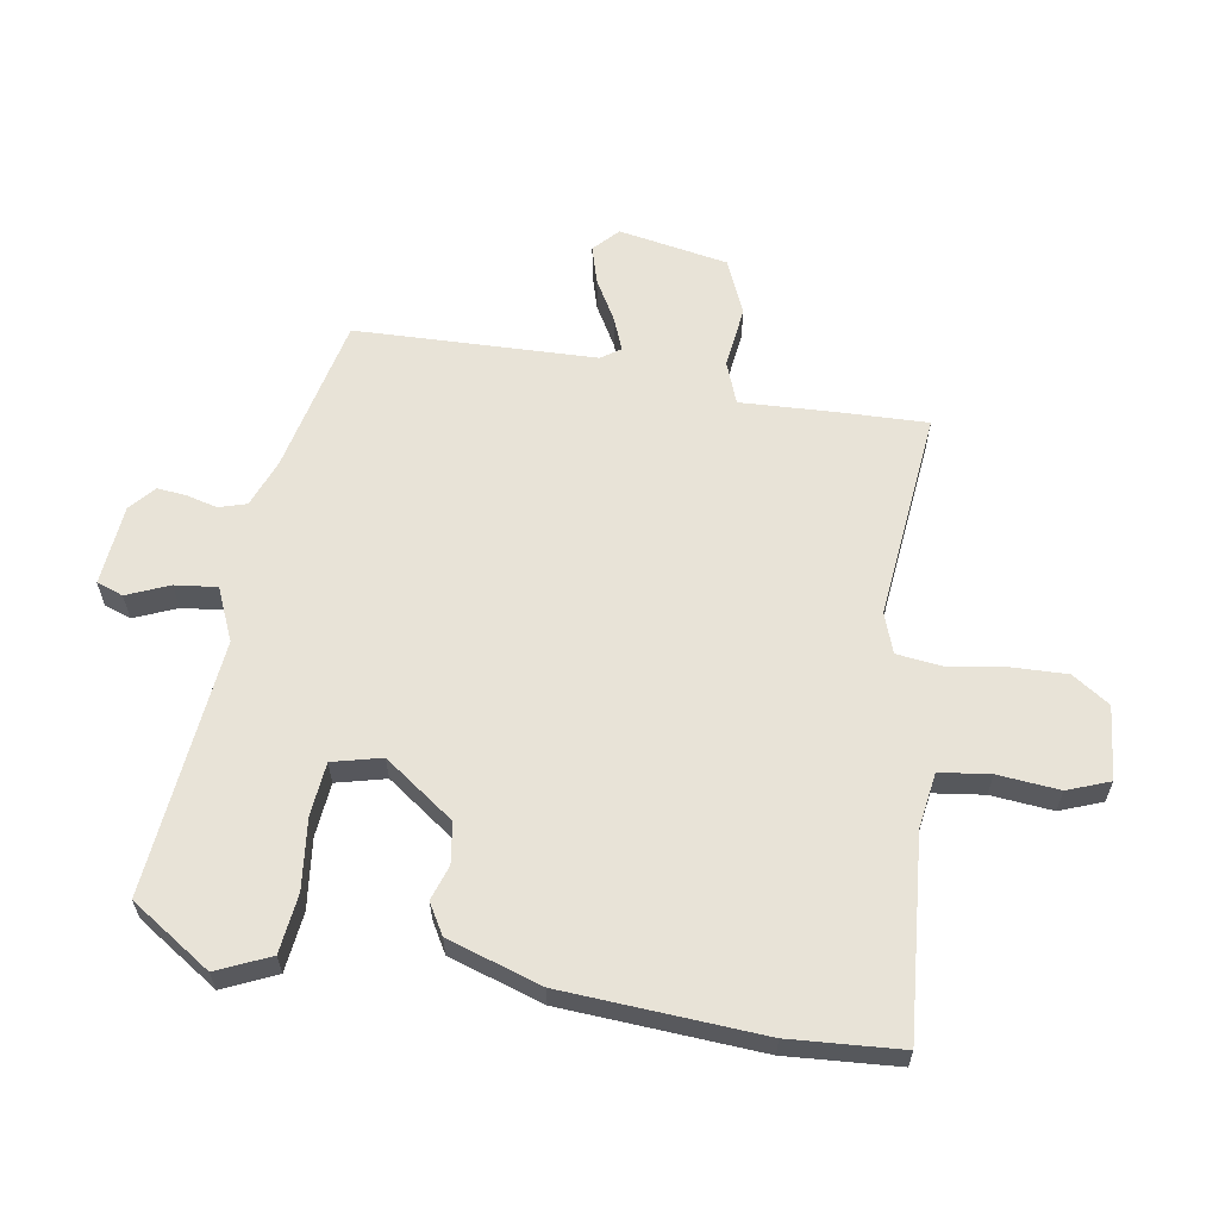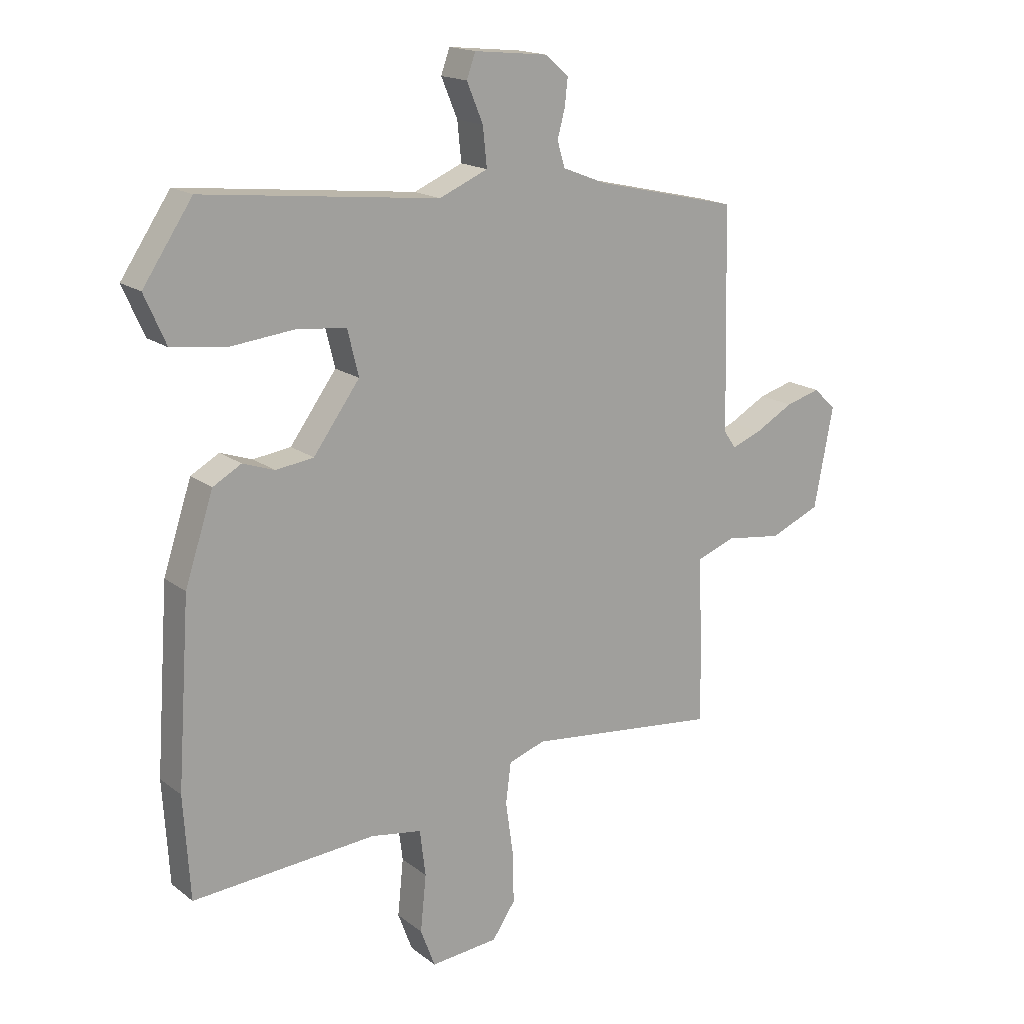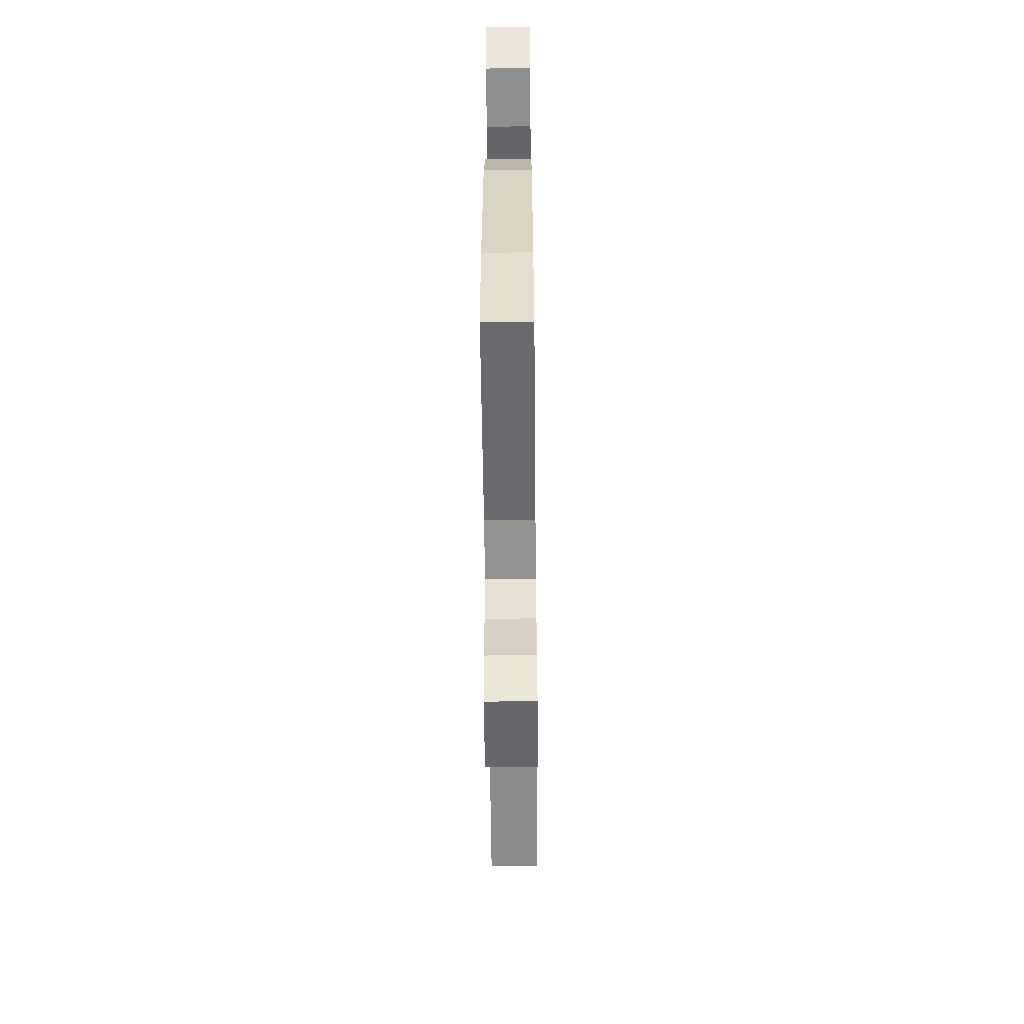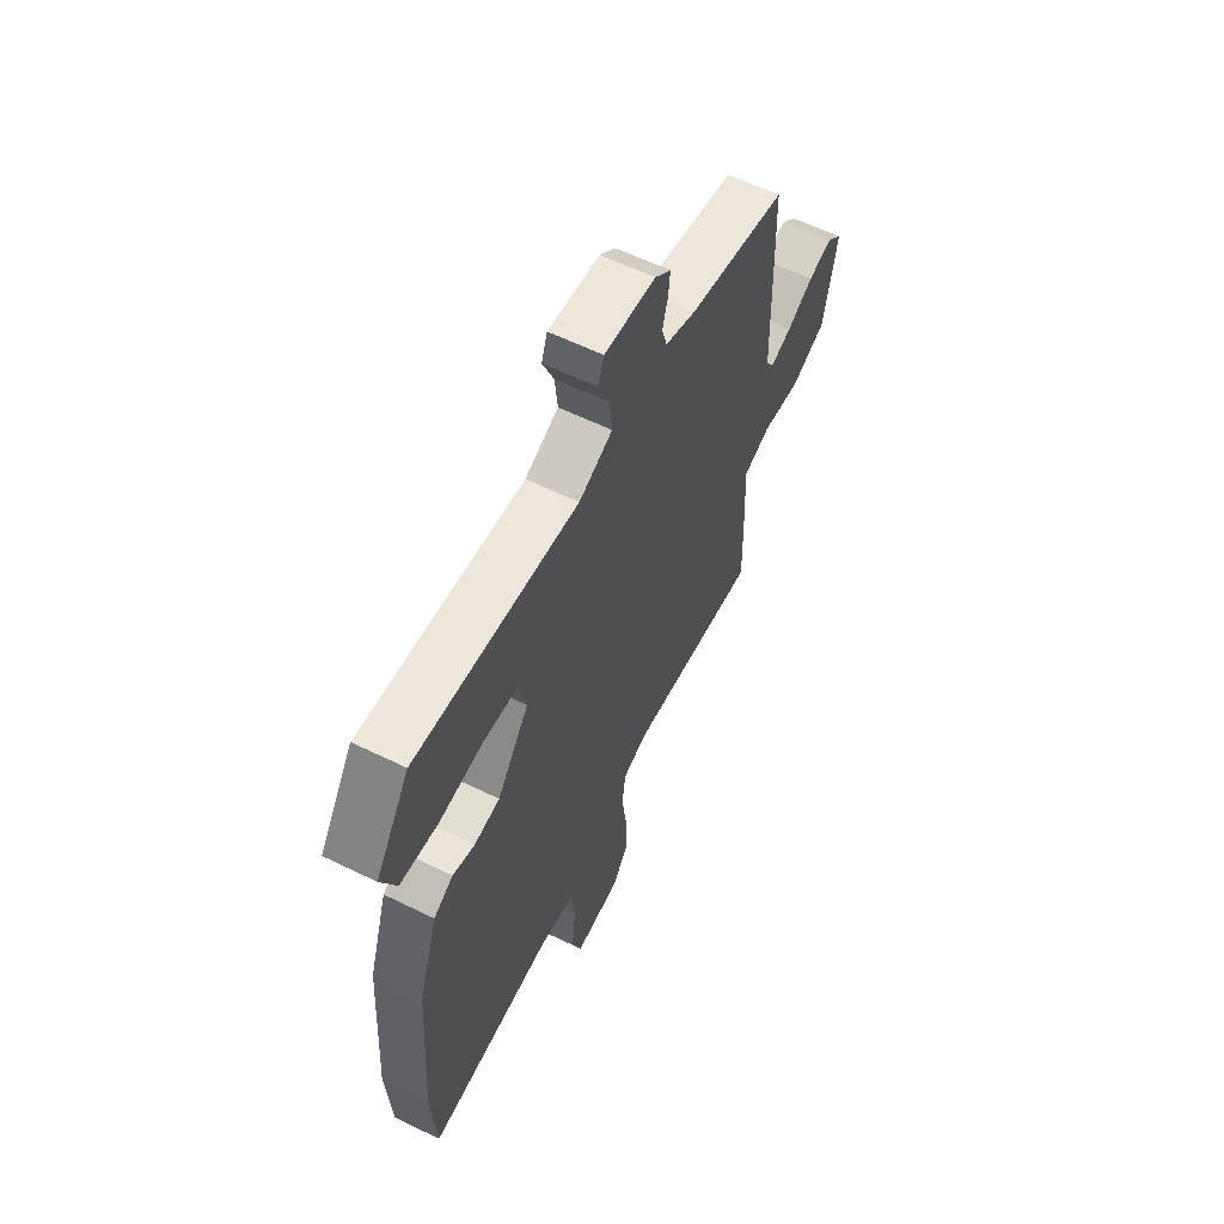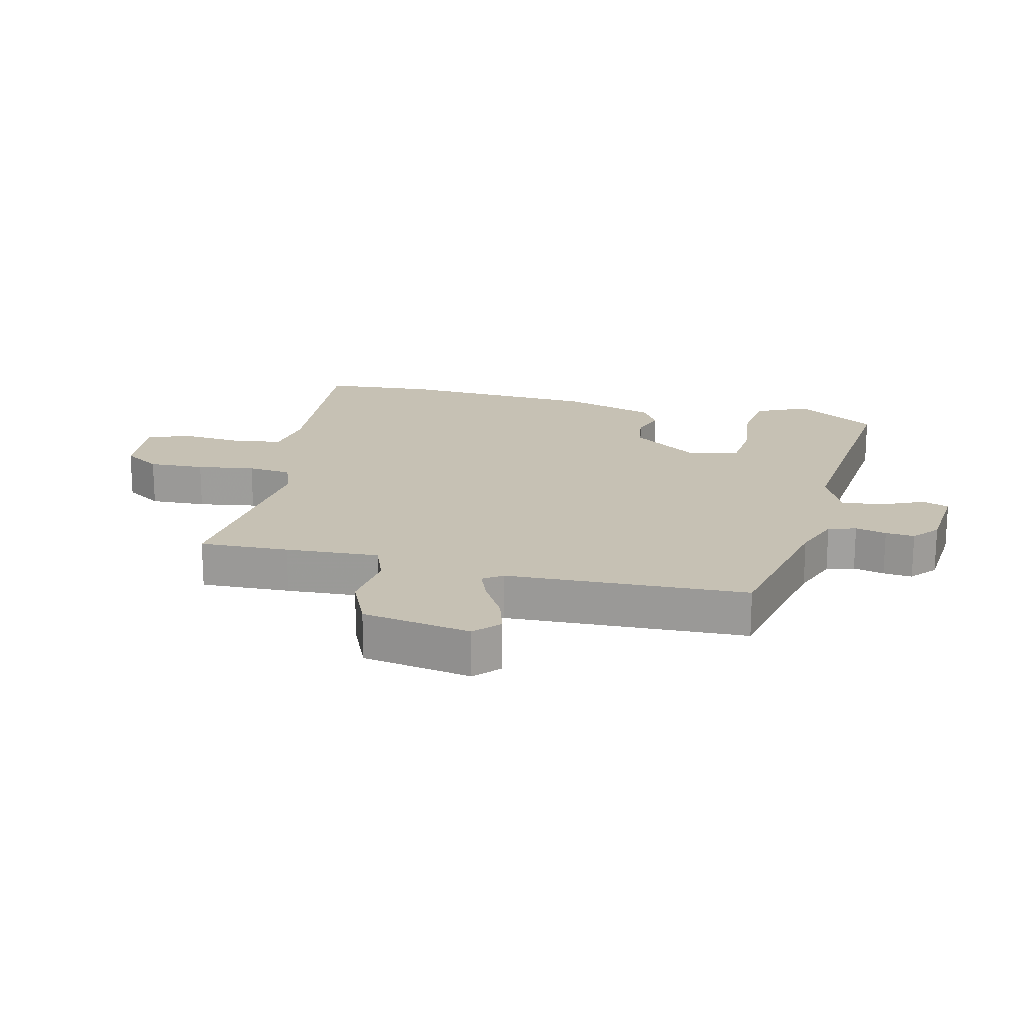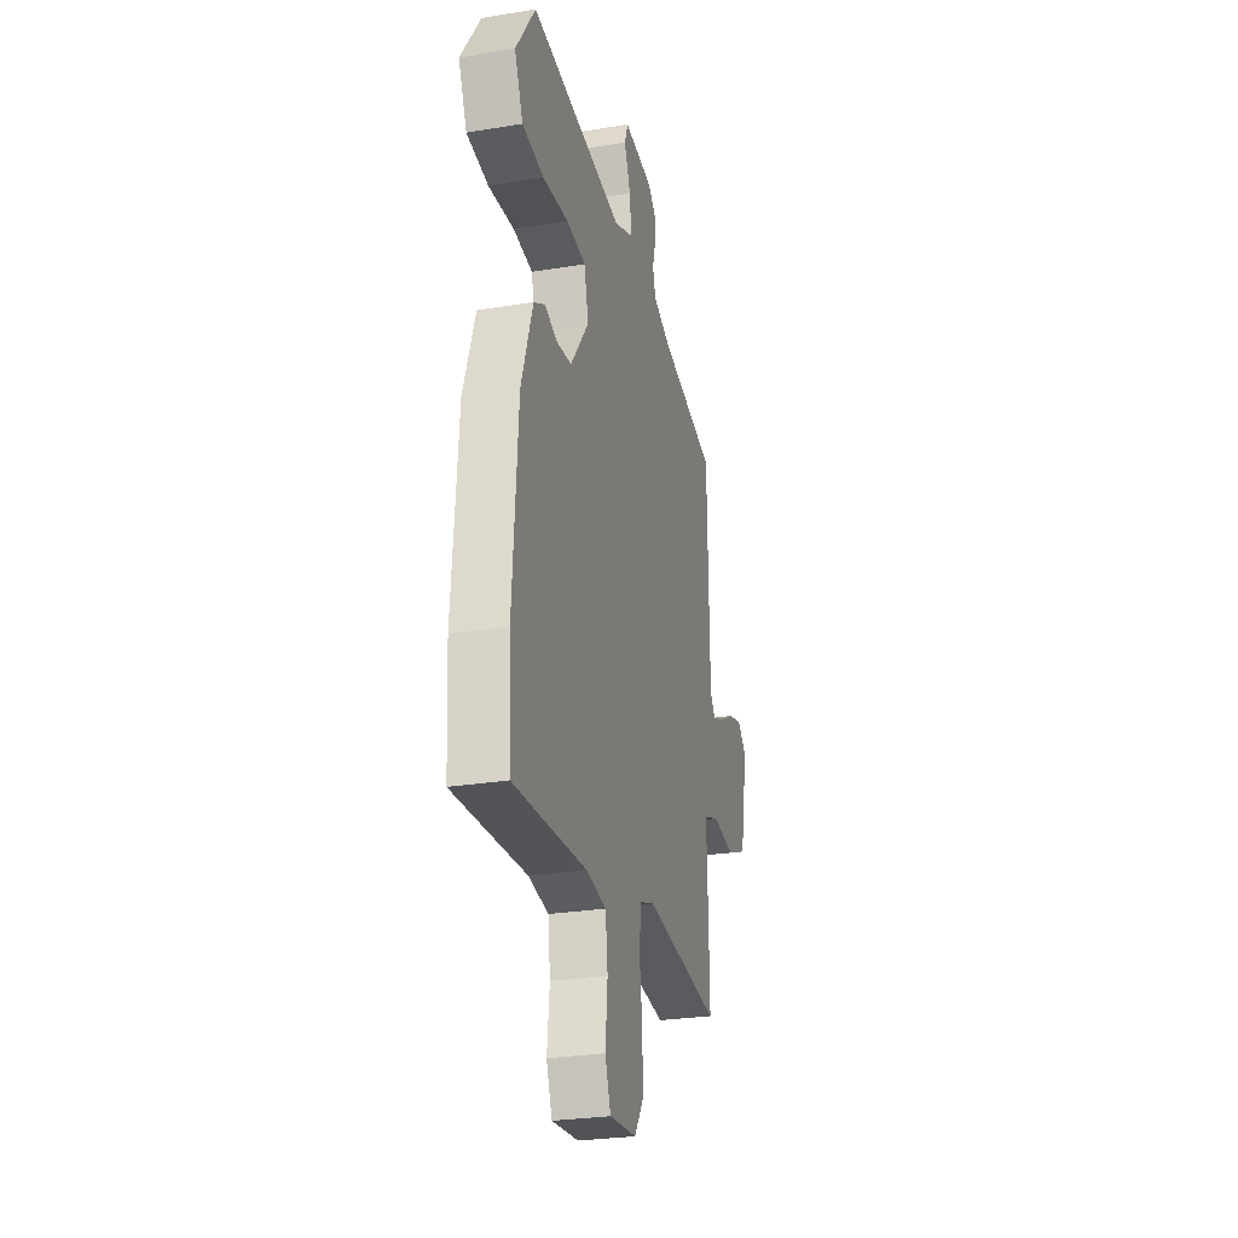
<metadata>
{"format":"obj","ext":"obj","renderer":"f3d","projection":"perspective","resolution":1024,"background":"white","views":[{"elev":61.7,"azim":98.9,"up":"+Y"},{"elev":17.1,"azim":145.7,"up":"+Z"},{"elev":-57.5,"azim":90.6,"up":"+Z"},{"elev":60.3,"azim":116.6,"up":"+Z"},{"elev":18.5,"azim":-77.3,"up":"+Y"},{"elev":-27.3,"azim":104.2,"up":"+Z"}]}
</metadata>
<code>
v -0.509 0.07 0.397
v -0.261 0.07 0.454
v -0.185 0.07 0.484
v -0.172 0.07 0.528
v -0.185 0.07 0.577
v -0.19 0.07 0.623
v -0.15 0.07 0.658
v -0.022 0.07 0.671
v -0.007 0.07 0.629
v -0.035 0.07 0.562
v -0.042 0.07 0.495
v 0.042 0.07 0.459
v 0.448 0.07 0.503
v 0.533 0.07 0.376
v 0.496 0.07 0.292
v 0.402 0.07 0.28
v 0.291 0.07 0.292
v 0.206 0.07 0.283
v 0.187 0.07 0.205
v 0.267 0.07 0.095
v 0.332 0.07 0.086
v 0.387 0.07 0.105
v 0.436 0.07 0.077
v 0.485 0.07 -0.072
v 0.507 0.07 -0.387
v 0.496 0.07 -0.564
v 0.179 0.07 -0.54
v 0.091 0.07 -0.554
v 0.081 0.07 -0.634
v 0.091 0.07 -0.732
v 0.066 0.07 -0.799
v -0.051 0.07 -0.788
v -0.091 0.07 -0.729
v -0.089 0.07 -0.64
v -0.076 0.07 -0.548
v -0.085 0.07 -0.478
v -0.148 0.07 -0.456
v -0.48 0.07 -0.492
v -0.477 0.07 -0.35
v -0.471 0.07 -0.201
v -0.538 0.07 -0.176
v -0.636 0.07 -0.189
v -0.723 0.07 -0.152
v -0.756 0.07 0.021
v -0.717 0.07 0.058
v -0.657 0.07 0.041
v -0.591 0.07 0.004
v -0.539 0.07 -0.016
v -0.518 0.07 0.015
v -0.509 0 0.397
v -0.261 0 0.454
v -0.185 0 0.484
v -0.172 0 0.528
v -0.185 0 0.577
v -0.19 0 0.623
v -0.15 0 0.658
v -0.022 0 0.671
v -0.007 0 0.629
v -0.035 0 0.562
v -0.042 0 0.495
v 0.042 0 0.459
v 0.448 0 0.503
v 0.533 0 0.376
v 0.496 0 0.292
v 0.402 0 0.28
v 0.291 0 0.292
v 0.206 0 0.283
v 0.187 0 0.205
v 0.267 0 0.095
v 0.332 0 0.086
v 0.387 0 0.105
v 0.436 0 0.077
v 0.485 0 -0.072
v 0.507 0 -0.387
v 0.496 0 -0.564
v 0.179 0 -0.54
v 0.091 0 -0.554
v 0.081 0 -0.634
v 0.091 0 -0.732
v 0.066 0 -0.799
v -0.051 0 -0.788
v -0.091 0 -0.729
v -0.089 0 -0.64
v -0.076 0 -0.548
v -0.085 0 -0.478
v -0.148 0 -0.456
v -0.48 0 -0.492
v -0.477 0 -0.35
v -0.471 0 -0.201
v -0.538 0 -0.176
v -0.636 0 -0.189
v -0.723 0 -0.152
v -0.756 0 0.021
v -0.717 0 0.058
v -0.657 0 0.041
v -0.591 0 0.004
v -0.539 0 -0.016
v -0.518 0 0.015
f 44 45 46 47
f 44 47 48
f 41 42 43 44
f 40 41 44 48
f 37 38 39 40
f 36 37 40 48
f 32 33 34 35
f 30 31 32 35
f 29 30 35 36
f 28 29 36 48
f 24 25 26 27
f 21 22 23 24
f 20 21 24 27
f 19 20 27 28
f 14 15 16 17
f 12 13 14 17
f 11 12 17 18
f 7 8 9 10
f 7 10 11
f 4 5 6 7
f 4 7 11
f 3 4 11 18
f 49 1 2
f 49 2 3 18
f 19 28 48 49
f 18 19 49
f 96 95 94 93
f 97 96 93
f 93 92 91 90
f 97 93 90 89
f 89 88 87 86
f 97 89 86 85
f 84 83 82 81
f 84 81 80 79
f 85 84 79 78
f 97 85 78 77
f 76 75 74 73
f 73 72 71 70
f 76 73 70 69
f 77 76 69 68
f 66 65 64 63
f 66 63 62 61
f 67 66 61 60
f 59 58 57 56
f 60 59 56
f 56 55 54 53
f 60 56 53
f 67 60 53 52
f 51 50 98
f 67 52 51 98
f 98 97 77 68
f 98 68 67
f 1 50 51 2
f 2 51 52 3
f 3 52 53 4
f 4 53 54 5
f 5 54 55 6
f 6 55 56 7
f 7 56 57 8
f 8 57 58 9
f 9 58 59 10
f 10 59 60 11
f 11 60 61 12
f 12 61 62 13
f 13 62 63 14
f 14 63 64 15
f 15 64 65 16
f 16 65 66 17
f 17 66 67 18
f 18 67 68 19
f 19 68 69 20
f 20 69 70 21
f 21 70 71 22
f 22 71 72 23
f 23 72 73 24
f 24 73 74 25
f 25 74 75 26
f 26 75 76 27
f 27 76 77 28
f 28 77 78 29
f 29 78 79 30
f 30 79 80 31
f 31 80 81 32
f 32 81 82 33
f 33 82 83 34
f 34 83 84 35
f 35 84 85 36
f 36 85 86 37
f 37 86 87 38
f 38 87 88 39
f 39 88 89 40
f 40 89 90 41
f 41 90 91 42
f 42 91 92 43
f 43 92 93 44
f 44 93 94 45
f 45 94 95 46
f 46 95 96 47
f 47 96 97 48
f 48 97 98 49
f 49 98 50 1

</code>
